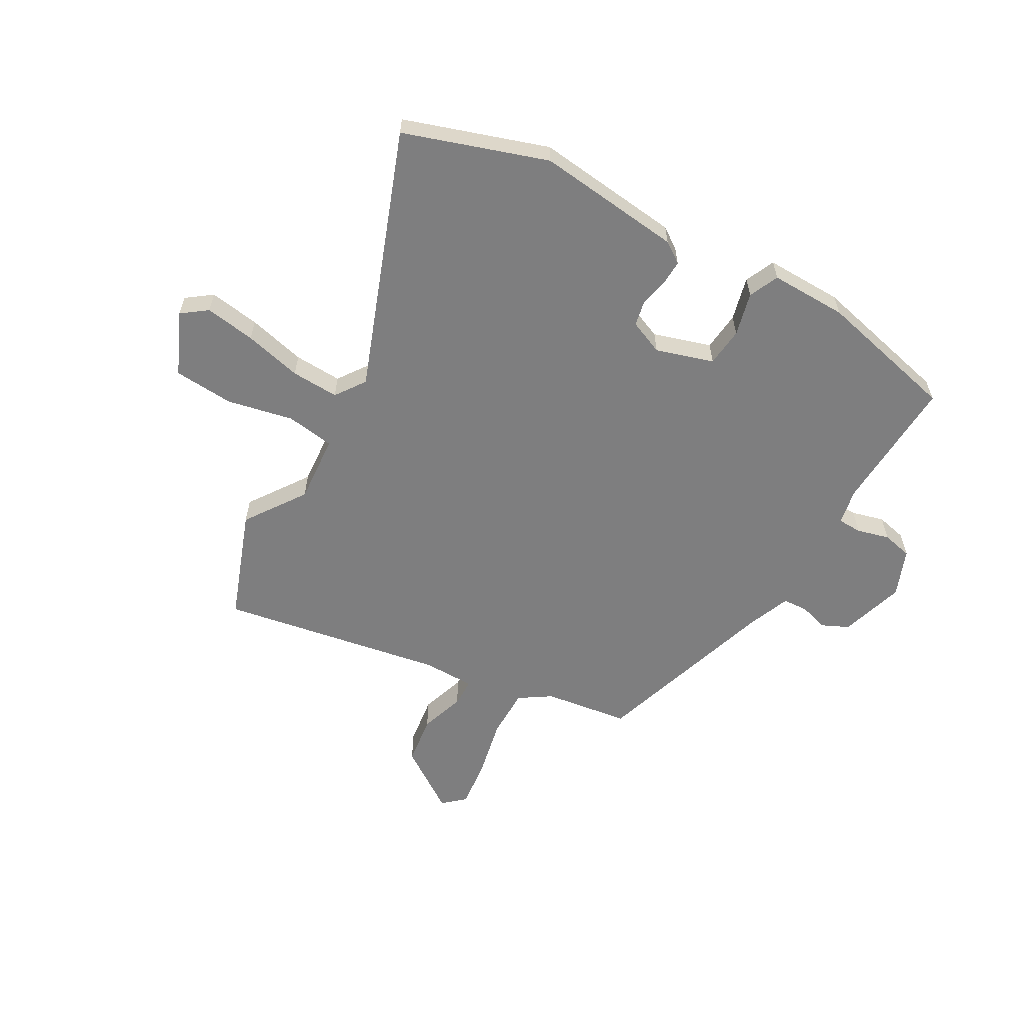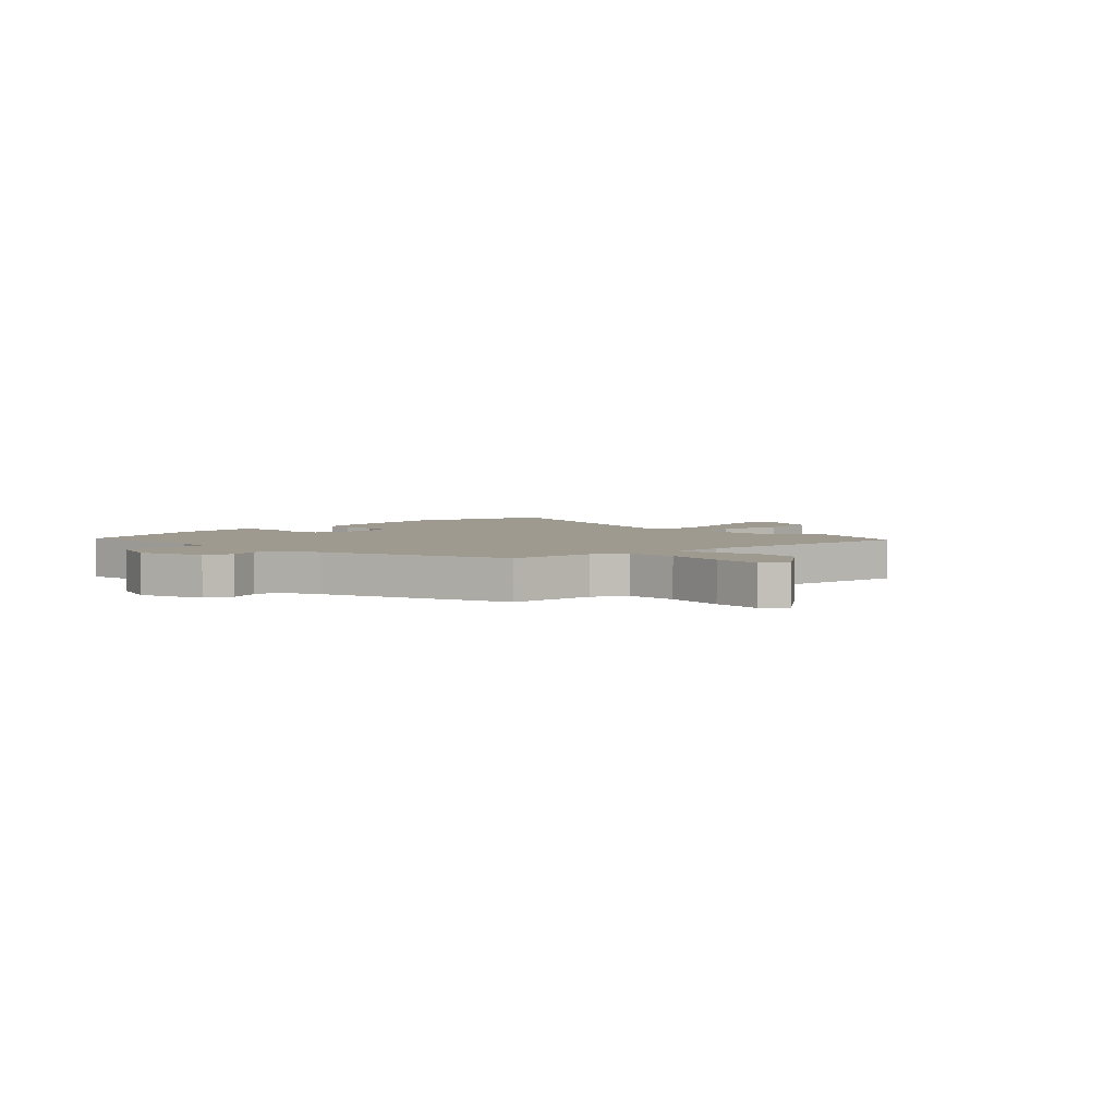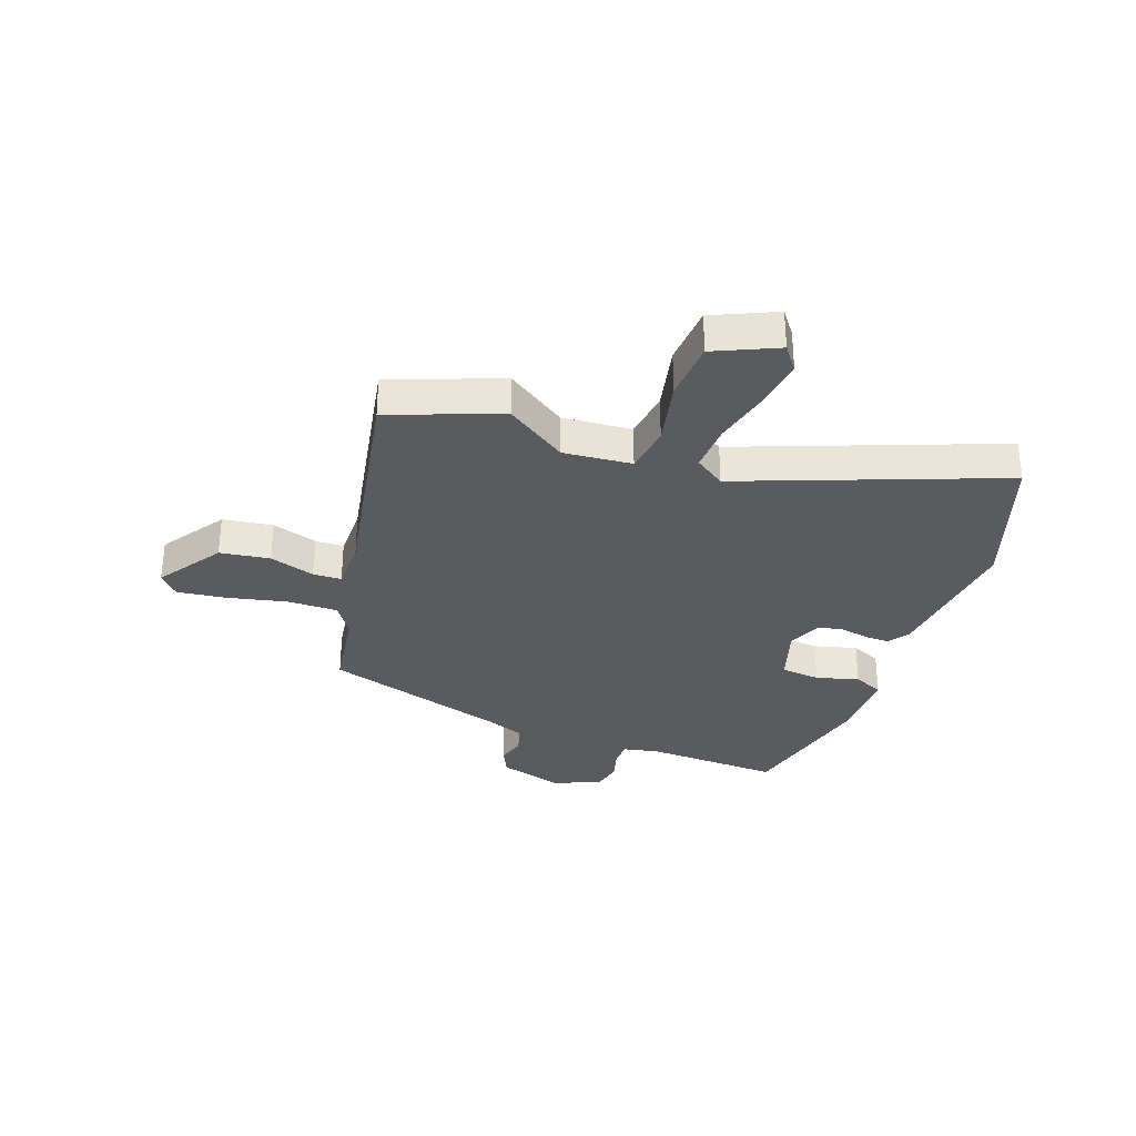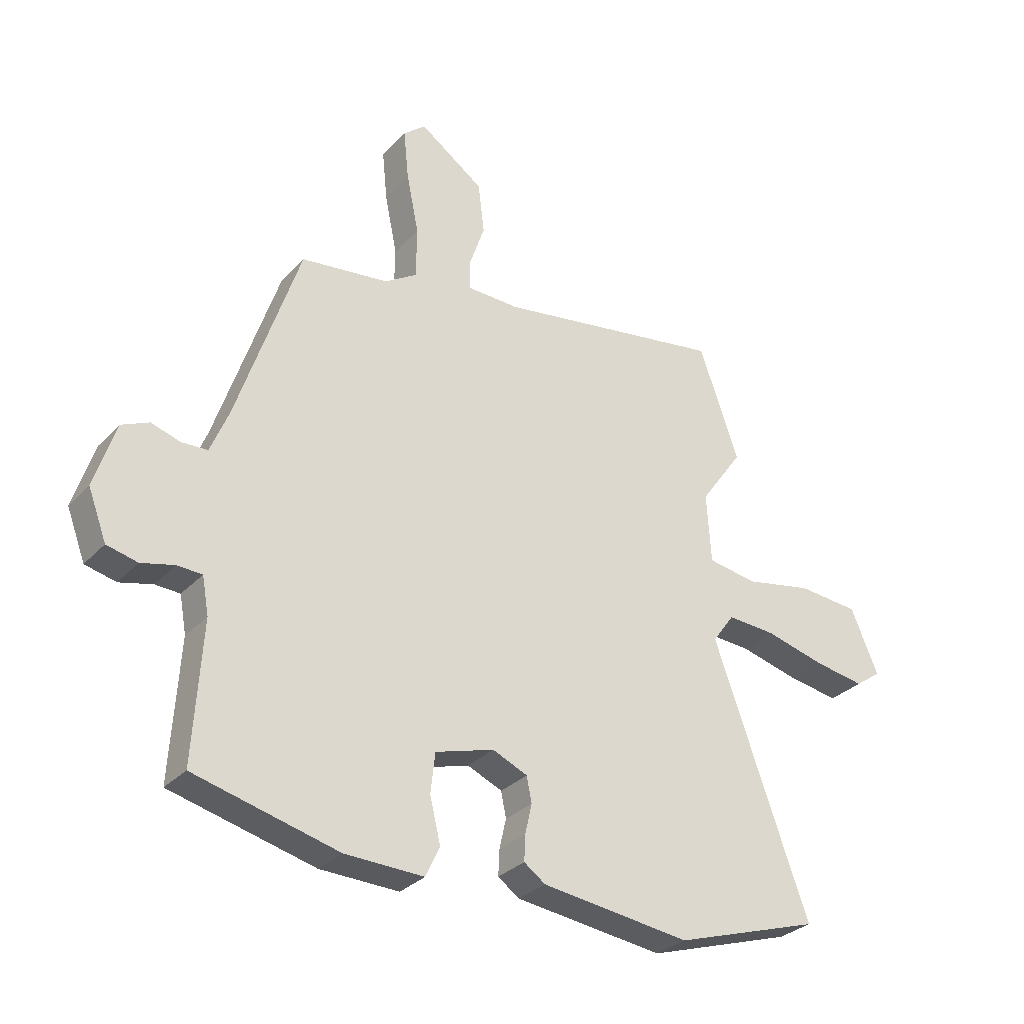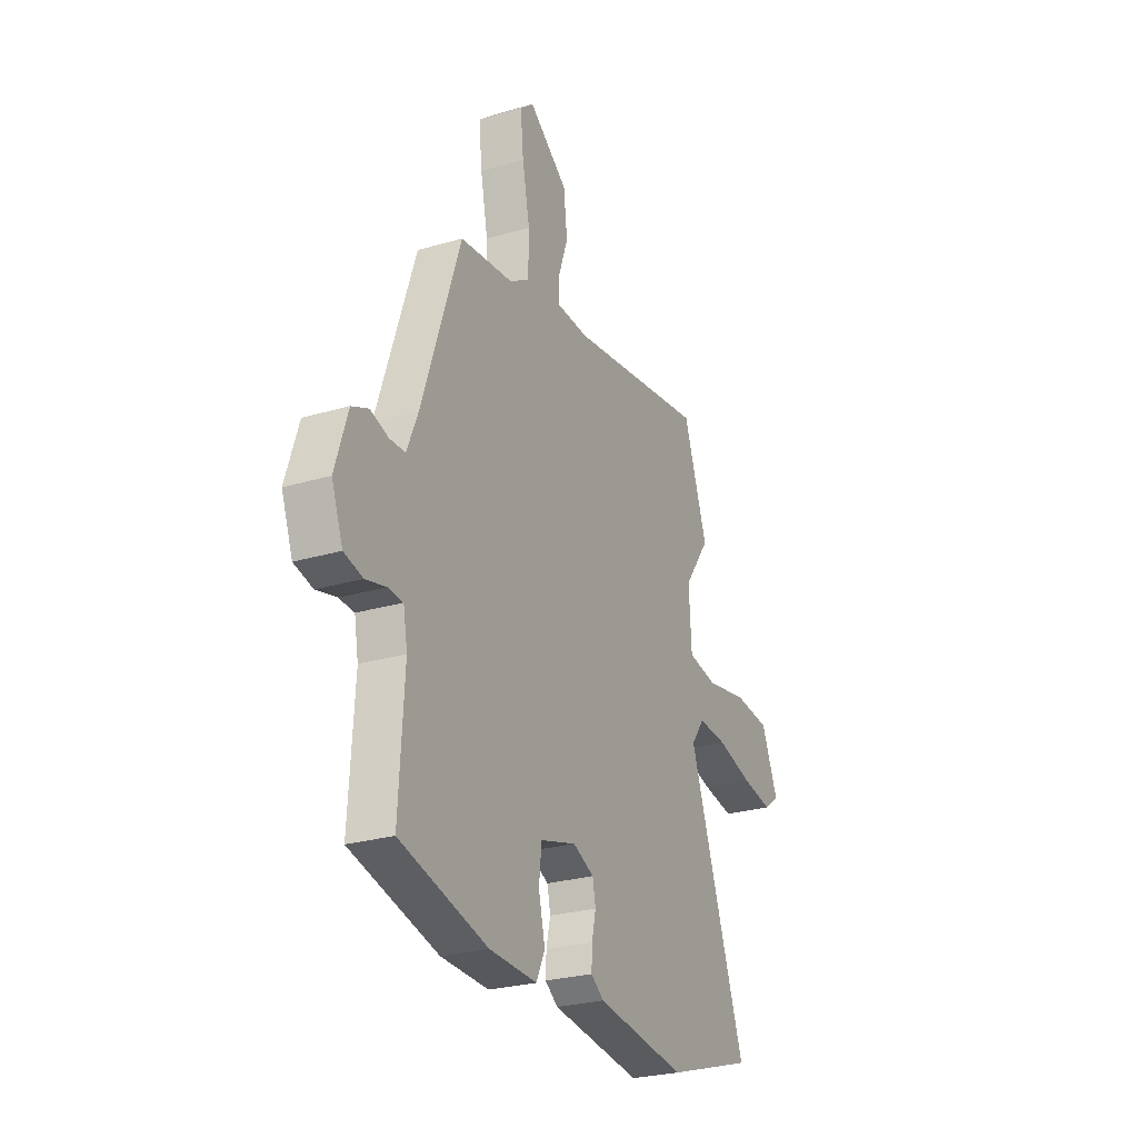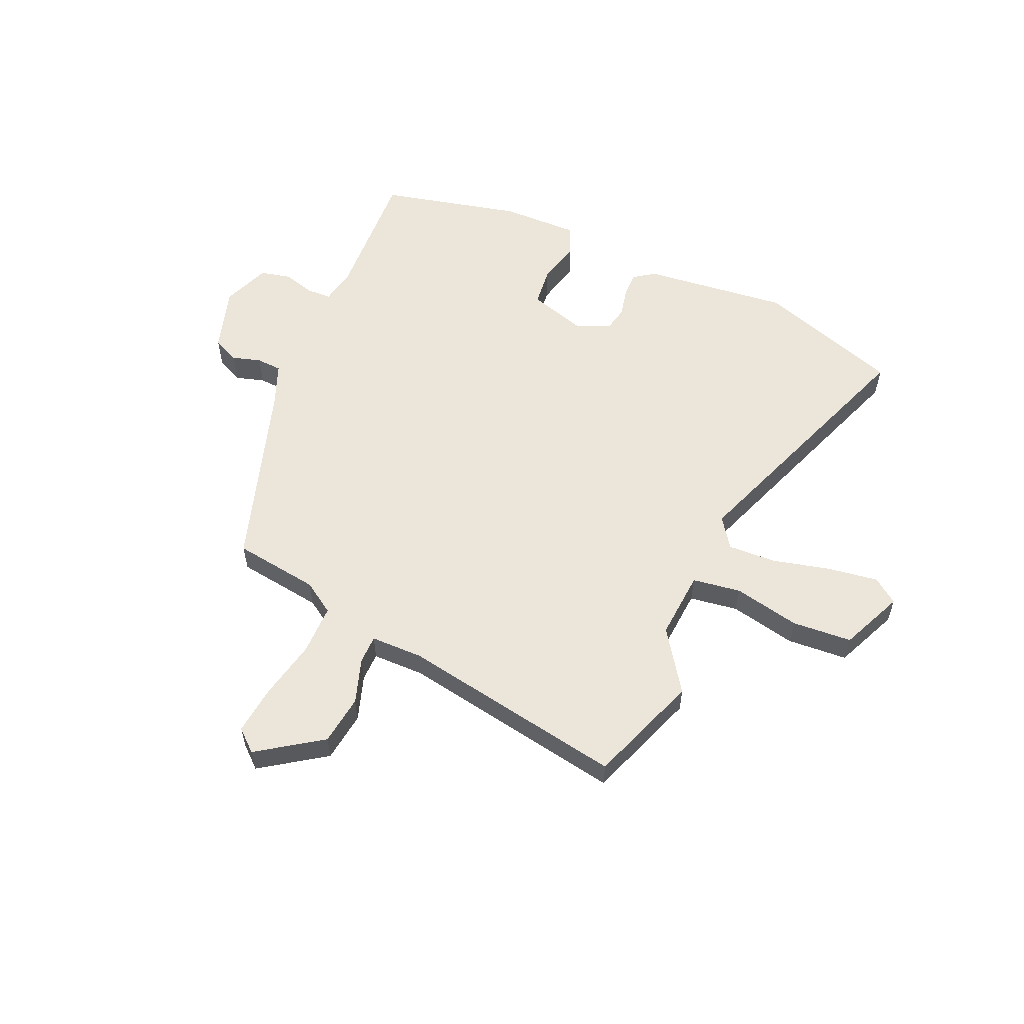
<metadata>
{"format":"obj","ext":"obj","renderer":"f3d","projection":"perspective","resolution":1024,"background":"white","views":[{"elev":-59.5,"azim":151.2,"up":"+Y"},{"elev":3.8,"azim":-46.5,"up":"+Y"},{"elev":-32.0,"azim":71.4,"up":"+Y"},{"elev":-30.6,"azim":-34.4,"up":"+Z"},{"elev":-26.6,"azim":-65.2,"up":"+Z"},{"elev":57.2,"azim":24.4,"up":"+Y"}]}
</metadata>
<code>
v -0.503 0.07 -0.477
v -0.488 0.07 -0.23
v -0.5 0.07 -0.164
v -0.544 0.07 -0.162
v -0.603 0.07 -0.177
v -0.658 0.07 -0.164
v -0.691 0.07 -0.077
v -0.654 0.07 0.04
v -0.605 0.07 0.062
v -0.553 0.07 0.046
v -0.507 0.07 0.048
v -0.475 0.07 0.126
v -0.363 0.07 0.464
v -0.207 0.07 0.484
v -0.149 0.07 0.521
v -0.148 0.07 0.613
v -0.17 0.07 0.722
v -0.179 0.07 0.811
v -0.139 0.07 0.845
v -0.024 0.07 0.764
v -0.013 0.07 0.673
v -0.041 0.07 0.591
v -0.041 0.07 0.539
v 0.054 0.07 0.537
v 0.463 0.07 0.604
v 0.534 0.07 0.402
v 0.457 0.07 0.293
v 0.465 0.07 0.168
v 0.553 0.07 0.154
v 0.674 0.07 0.178
v 0.783 0.07 0.169
v 0.832 0.07 0.054
v 0.786 0.07 0.021
v 0.694 0.07 0.036
v 0.589 0.07 0.063
v 0.502 0.07 0.068
v 0.463 0.07 0.014
v 0.632 0.07 -0.458
v 0.372 0.07 -0.541
v 0.107 0.07 -0.508
v 0.069 0.07 -0.481
v 0.071 0.07 -0.435
v 0.083 0.07 -0.382
v 0.074 0.07 -0.337
v 0.012 0.07 -0.31
v -0.093 0.07 -0.341
v -0.101 0.07 -0.412
v -0.082 0.07 -0.491
v -0.107 0.07 -0.545
v -0.247 0.07 -0.541
v -0.503 0 -0.477
v -0.488 0 -0.23
v -0.5 0 -0.164
v -0.544 0 -0.162
v -0.603 0 -0.177
v -0.658 0 -0.164
v -0.691 0 -0.077
v -0.654 0 0.04
v -0.605 0 0.062
v -0.553 0 0.046
v -0.507 0 0.048
v -0.475 0 0.126
v -0.363 0 0.464
v -0.207 0 0.484
v -0.149 0 0.521
v -0.148 0 0.613
v -0.17 0 0.722
v -0.179 0 0.811
v -0.139 0 0.845
v -0.024 0 0.764
v -0.013 0 0.673
v -0.041 0 0.591
v -0.041 0 0.539
v 0.054 0 0.537
v 0.463 0 0.604
v 0.534 0 0.402
v 0.457 0 0.293
v 0.465 0 0.168
v 0.553 0 0.154
v 0.674 0 0.178
v 0.783 0 0.169
v 0.832 0 0.054
v 0.786 0 0.021
v 0.694 0 0.036
v 0.589 0 0.063
v 0.502 0 0.068
v 0.463 0 0.014
v 0.632 0 -0.458
v 0.372 0 -0.541
v 0.107 0 -0.508
v 0.069 0 -0.481
v 0.071 0 -0.435
v 0.083 0 -0.382
v 0.074 0 -0.337
v 0.012 0 -0.31
v -0.093 0 -0.341
v -0.101 0 -0.412
v -0.082 0 -0.491
v -0.107 0 -0.545
v -0.247 0 -0.541
f 50 1 2
f 49 50 2
f 48 49 2
f 47 48 2
f 46 47 2 3
f 45 46 3
f 41 42 43
f 40 41 43
f 39 40 43
f 38 39 43
f 37 38 43
f 36 37 43 44
f 33 34 35
f 32 33 35
f 31 32 35
f 30 31 35
f 29 30 35
f 28 29 35 36
f 24 25 26 27
f 23 24 27 28
f 20 21 22
f 19 20 22
f 18 19 22
f 17 18 22
f 16 17 22
f 15 16 22 23
f 36 44 45
f 28 36 45
f 23 28 45
f 15 23 45
f 14 15 45
f 8 9 10
f 7 8 10
f 6 7 10
f 5 6 10
f 4 5 10
f 3 4 10 11
f 14 45 3
f 13 14 3
f 12 13 3
f 3 11 12
f 52 51 100
f 52 100 99
f 52 99 98
f 52 98 97
f 53 52 97 96
f 53 96 95
f 93 92 91
f 93 91 90
f 93 90 89
f 93 89 88
f 93 88 87
f 94 93 87 86
f 85 84 83
f 85 83 82
f 85 82 81
f 85 81 80
f 85 80 79
f 86 85 79 78
f 77 76 75 74
f 78 77 74 73
f 72 71 70
f 72 70 69
f 72 69 68
f 72 68 67
f 72 67 66
f 73 72 66 65
f 95 94 86
f 95 86 78
f 95 78 73
f 95 73 65
f 95 65 64
f 60 59 58
f 60 58 57
f 60 57 56
f 60 56 55
f 60 55 54
f 61 60 54 53
f 53 95 64
f 53 64 63
f 53 63 62
f 62 61 53
f 1 51 52 2
f 2 52 53 3
f 3 53 54 4
f 4 54 55 5
f 5 55 56 6
f 6 56 57 7
f 7 57 58 8
f 8 58 59 9
f 9 59 60 10
f 10 60 61 11
f 11 61 62 12
f 12 62 63 13
f 13 63 64 14
f 14 64 65 15
f 15 65 66 16
f 16 66 67 17
f 17 67 68 18
f 18 68 69 19
f 19 69 70 20
f 20 70 71 21
f 21 71 72 22
f 22 72 73 23
f 23 73 74 24
f 24 74 75 25
f 25 75 76 26
f 26 76 77 27
f 27 77 78 28
f 28 78 79 29
f 29 79 80 30
f 30 80 81 31
f 31 81 82 32
f 32 82 83 33
f 33 83 84 34
f 34 84 85 35
f 35 85 86 36
f 36 86 87 37
f 37 87 88 38
f 38 88 89 39
f 39 89 90 40
f 40 90 91 41
f 41 91 92 42
f 42 92 93 43
f 43 93 94 44
f 44 94 95 45
f 45 95 96 46
f 46 96 97 47
f 47 97 98 48
f 48 98 99 49
f 49 99 100 50
f 50 100 51 1

</code>
